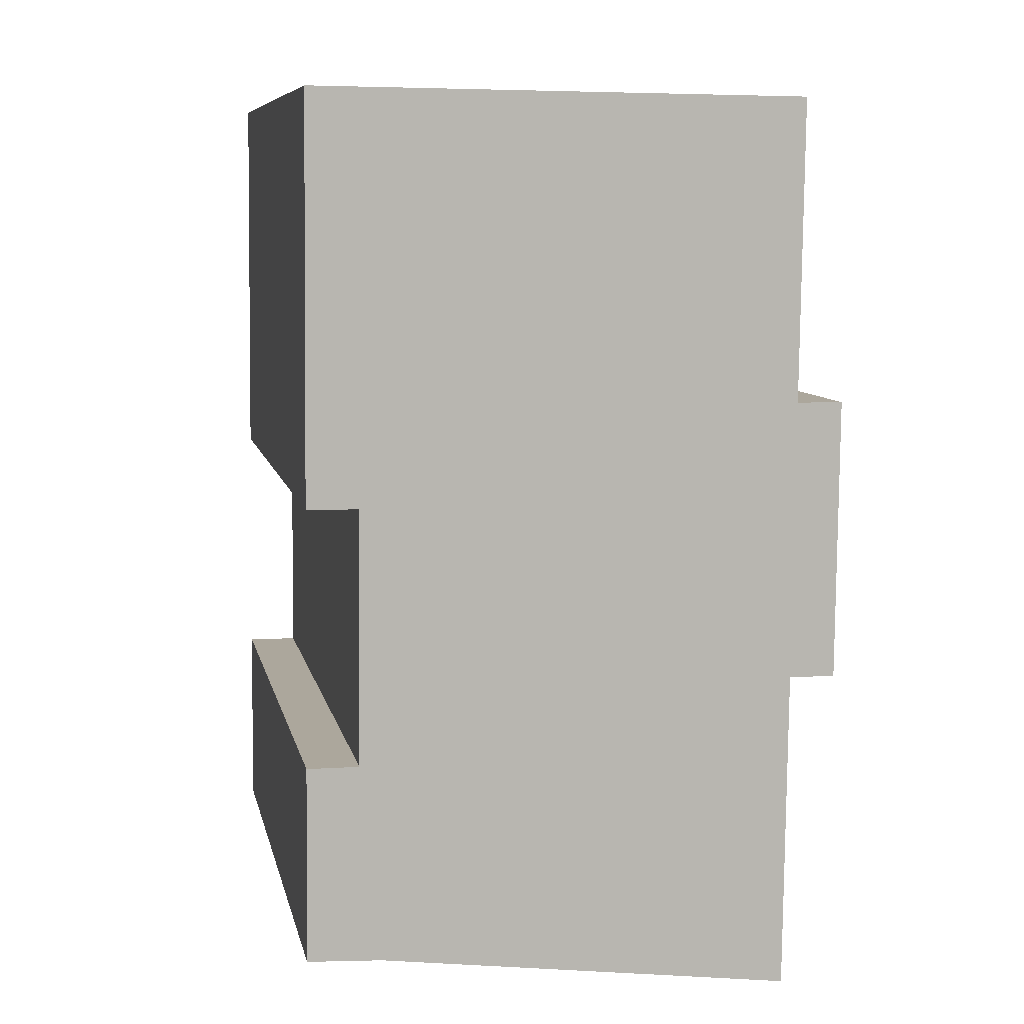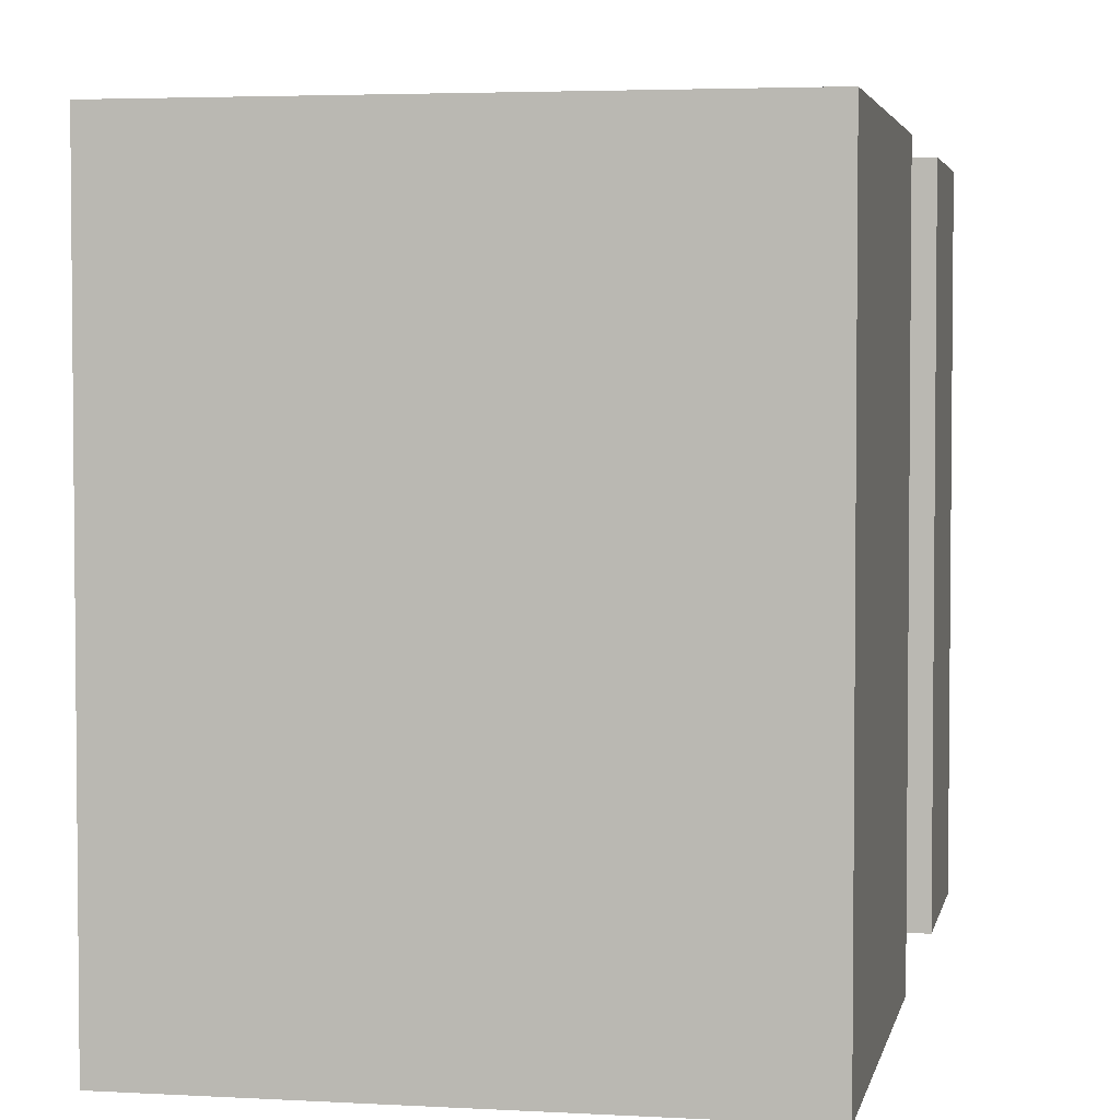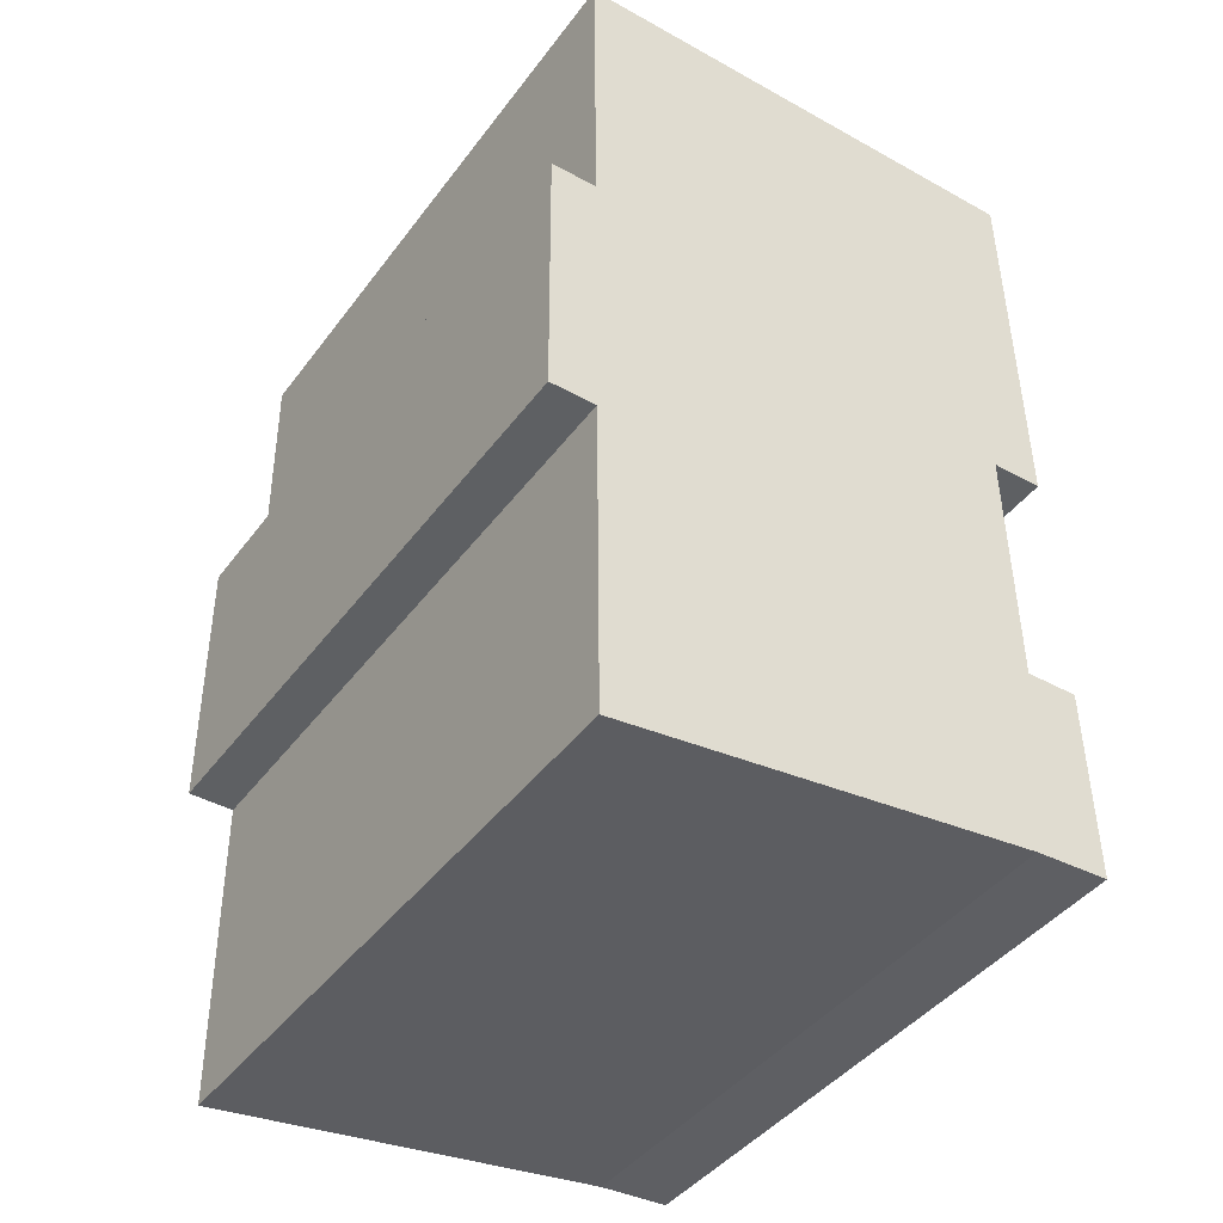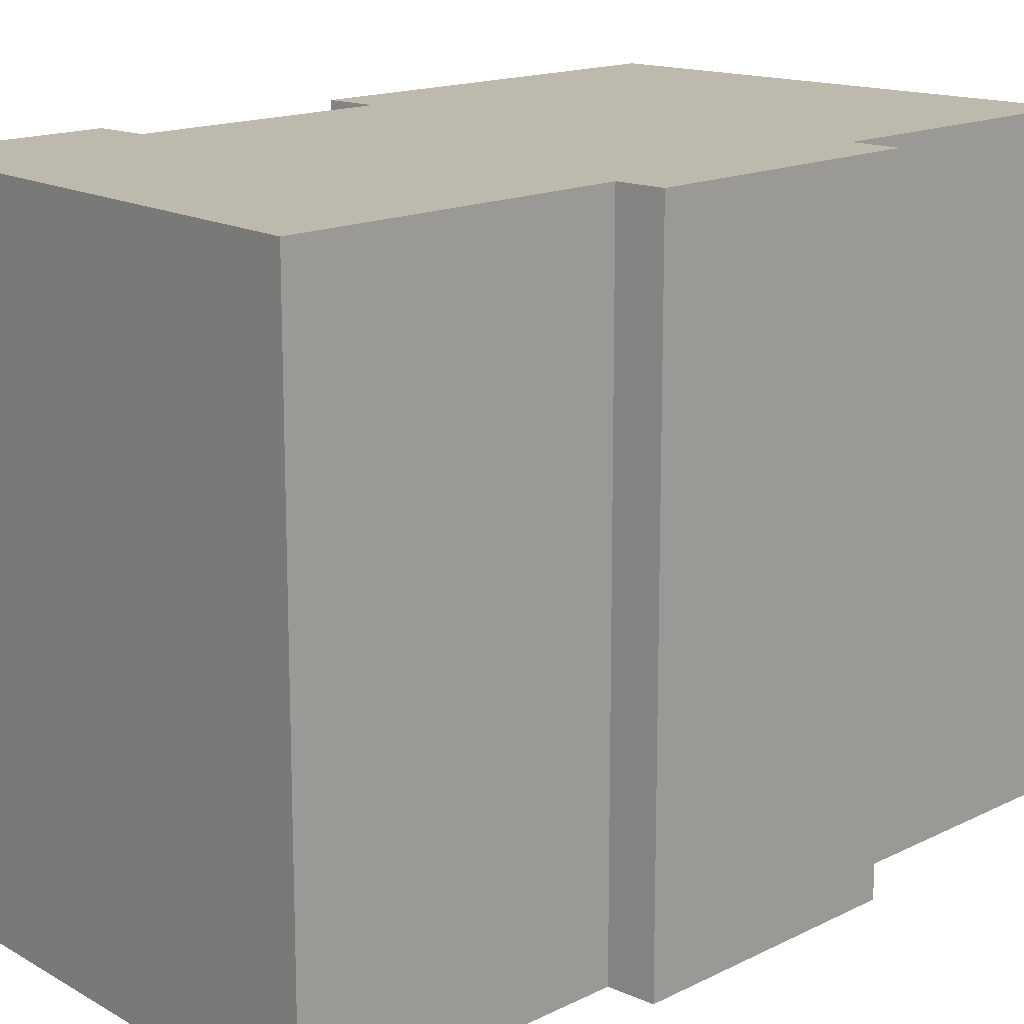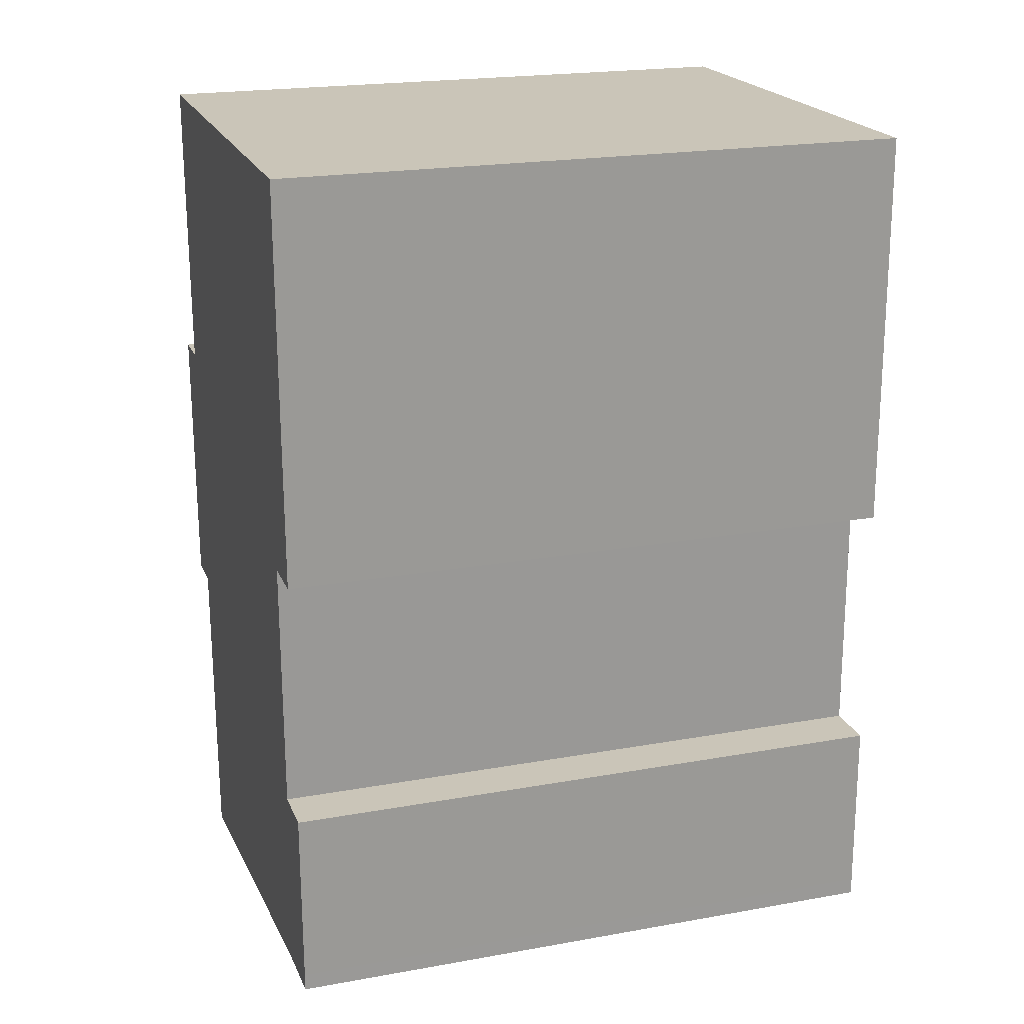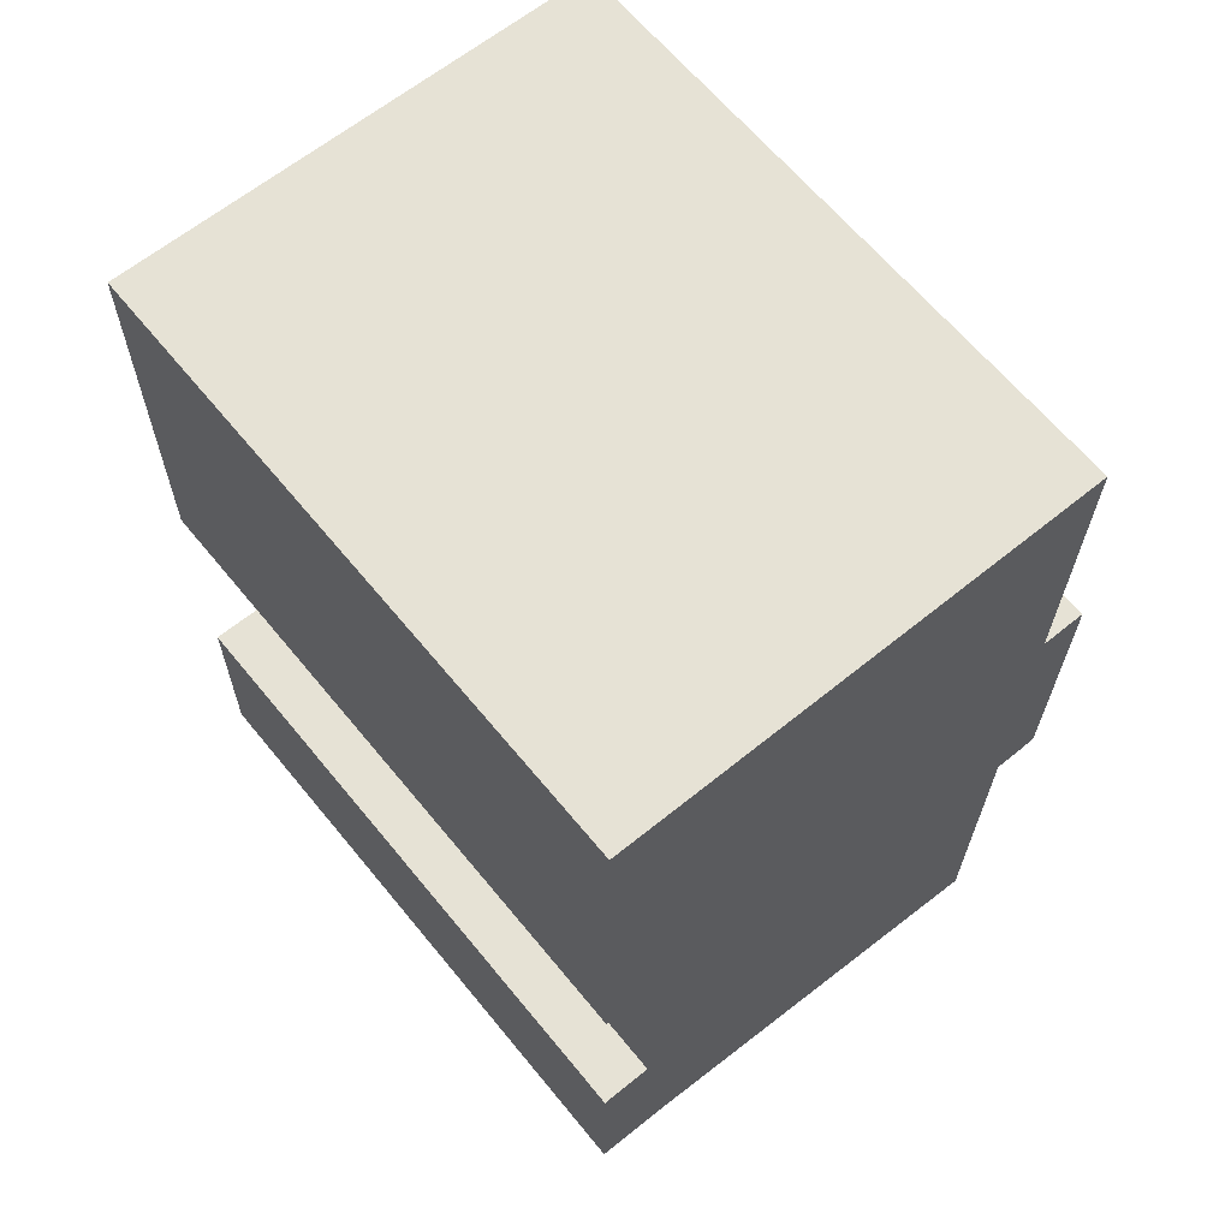
<metadata>
{"format":"obj","ext":"obj","renderer":"f3d","projection":"perspective","resolution":1024,"background":"white","views":[{"elev":8.4,"azim":168.2,"up":"+Z"},{"elev":3.6,"azim":10.3,"up":"+Y"},{"elev":-42.8,"azim":-33.8,"up":"+Z"},{"elev":15.2,"azim":-137.1,"up":"+Y"},{"elev":21.1,"azim":72.2,"up":"+Z"},{"elev":64.5,"azim":140.6,"up":"+Z"}]}
</metadata>
<code>
v  11.62 13.49 -2.01
v  10.51 13.49 -2.022
v  11.53 13.49 6.589
v  0.9967 13.49 0.01045
v  0.925 13.49 6.472
v  0.04805 13.49 -6.037
v  1.049 13.49 -6.028
v  1.123 13.49 -12.98
v  10.12 13.49 -11.81
v  10.52 13.49 -3.36
v  10.54 13.49 -5.344
v  10.56 13.49 -7.512
v  11.68 13.49 -7.5
v  11.72 13.49 -11.35
v  11.73 13.49 -11.72
v  0.0002879 13.49 -0.0004277
v  11.62 1.231e-16 -2.01
v  10.51 1.238e-16 -2.022
v  10.52 2.057e-16 -3.359
v  10.54 3.272e-16 -5.344
v  10.56 4.599e-16 -7.511
v  11.68 4.592e-16 -7.499
v  11.72 6.95e-16 -11.35
v  11.73 7.176e-16 -11.72
v  10.12 7.229e-16 -11.81
v  1.123 7.947e-16 -12.98
v  1.048 3.691e-16 -6.028
v  0.04776 3.696e-16 -6.037
v  0 0 0
v  0.9964 -6.661e-19 0.01088
v  0.9247 -3.963e-16 6.472
v  11.52 -4.035e-16 6.59
g defaultobject
f 1 2 3
f 3 4 5
f 4 3 6
f 6 3 7
f 7 3 8
f 8 3 2
f 8 2 9
f 9 2 10
f 9 10 11
f 9 11 12
f 9 12 13
f 9 13 14
f 9 14 15
f 6 16 4
f 2 17 18
f 17 2 1
f 2 19 10
f 19 2 18
f 10 20 11
f 20 10 19
f 11 21 12
f 21 11 20
f 12 22 13
f 22 12 21
f 13 23 14
f 23 13 22
f 14 24 15
f 24 14 23
f 9 24 25
f 24 9 15
f 8 25 26
f 25 8 9
f 7 26 27
f 26 7 8
f 6 27 28
f 27 6 7
f 16 28 29
f 28 16 6
f 16 30 4
f 30 16 29
f 5 30 31
f 30 5 4
f 5 32 3
f 32 5 31
f 3 17 1
f 17 3 32
f 28 30 29
f 30 32 31
f 32 30 28
f 32 28 27
f 32 27 26
f 32 26 18
f 18 26 25
f 18 25 19
f 19 25 20
f 20 25 21
f 21 25 22
f 22 25 23
f 23 25 24
f 17 32 18

</code>
